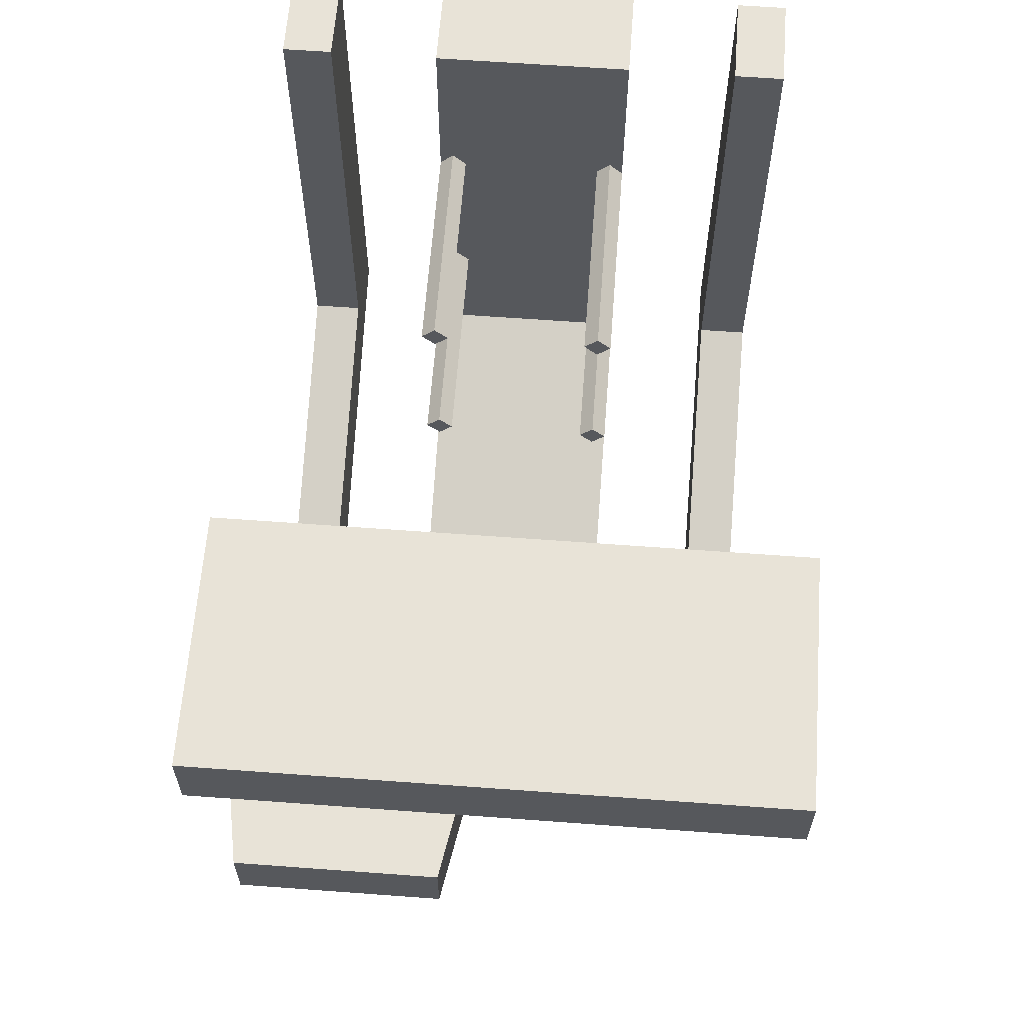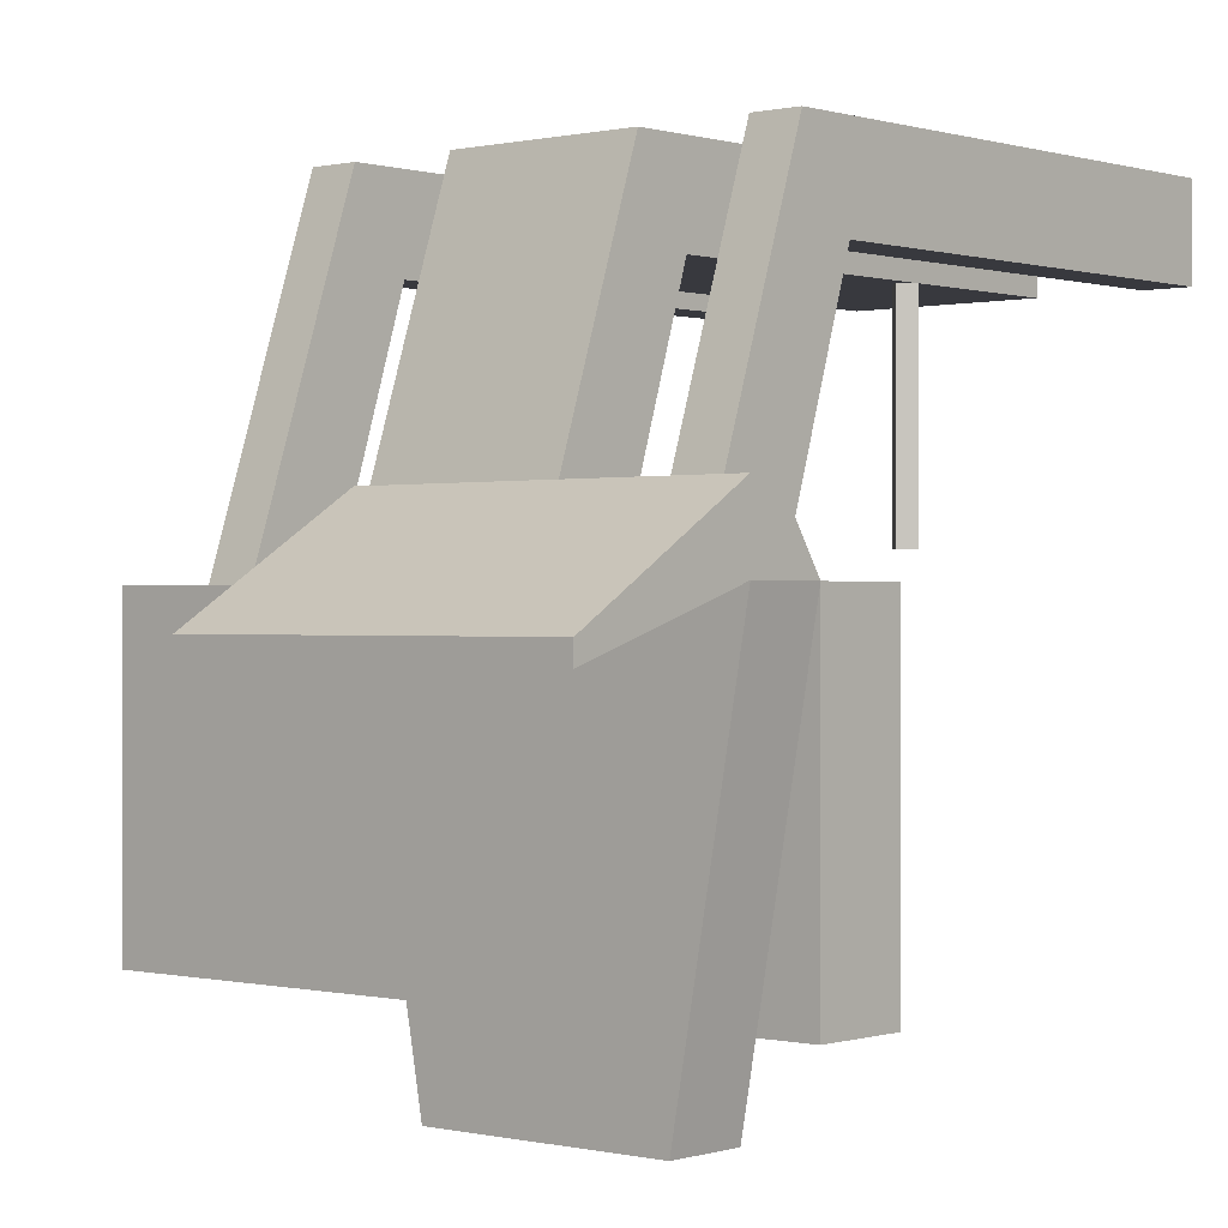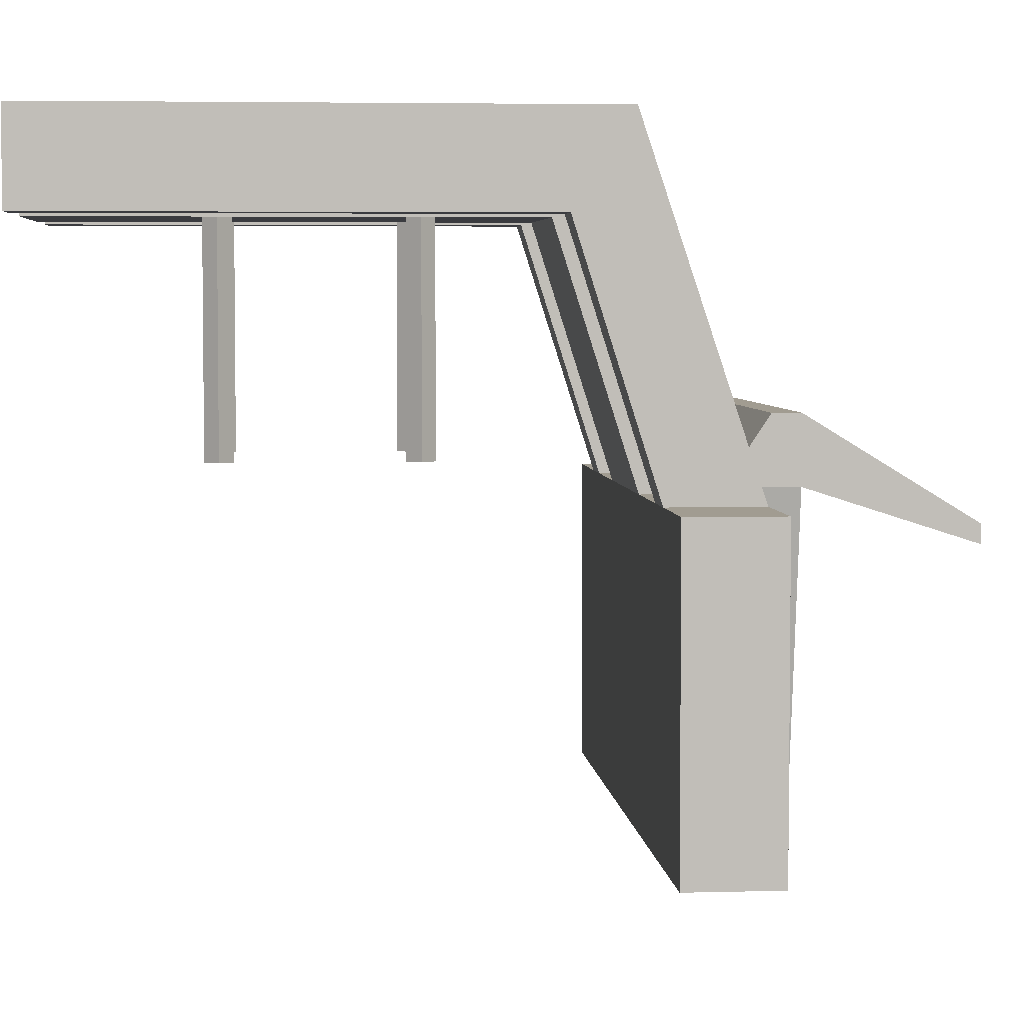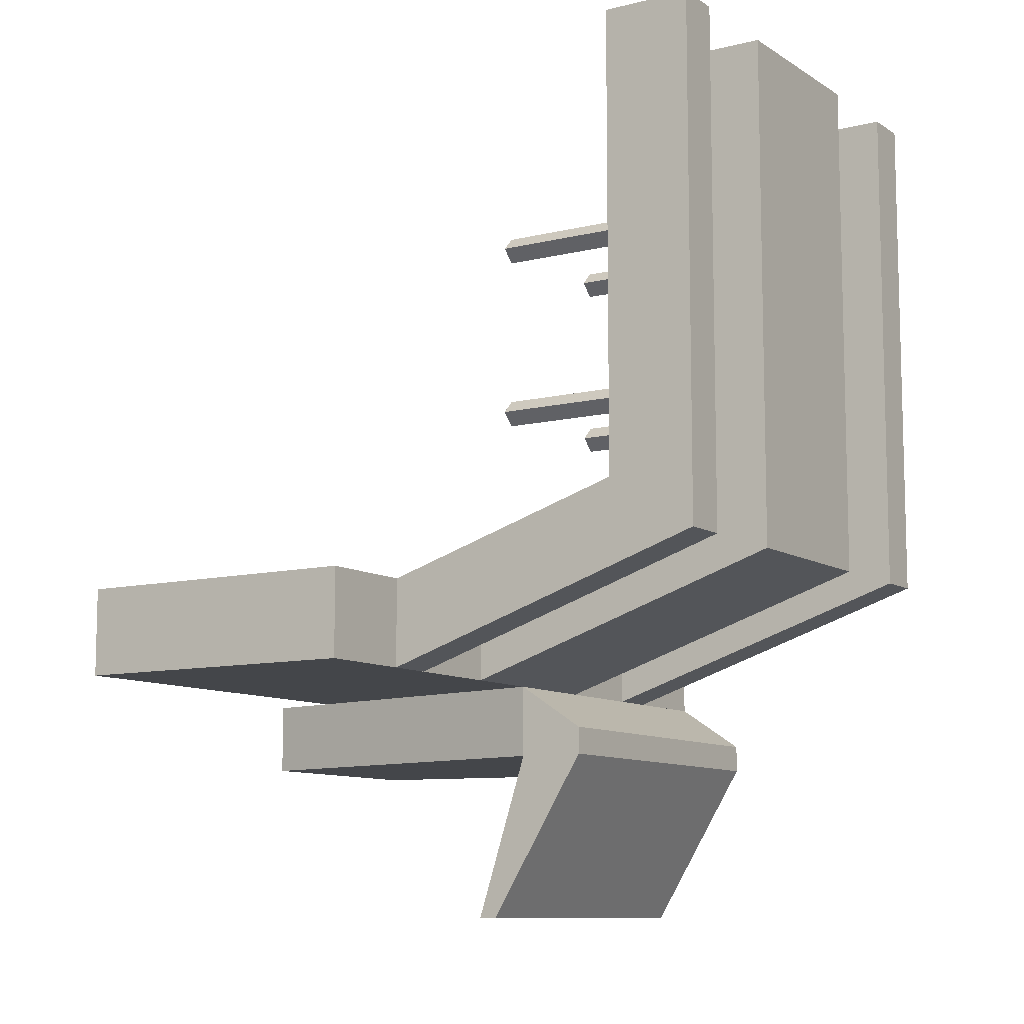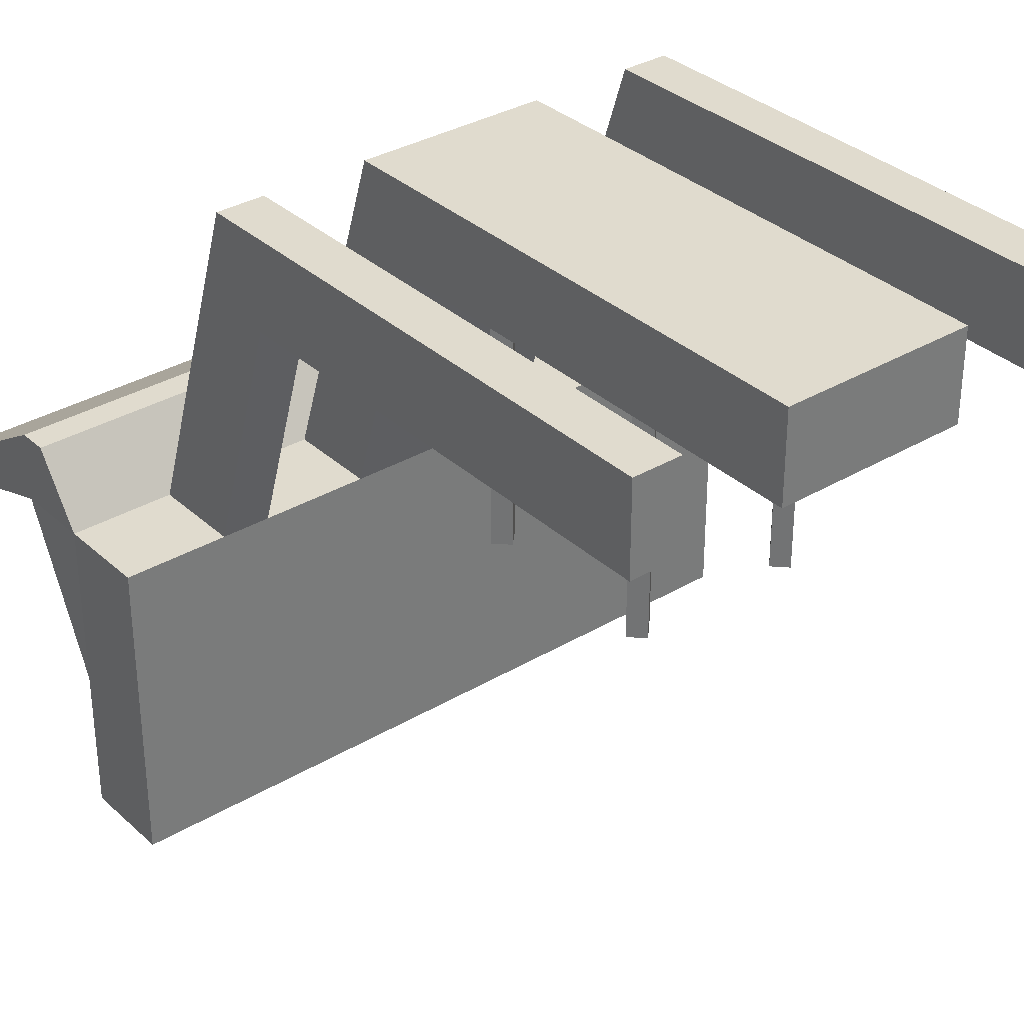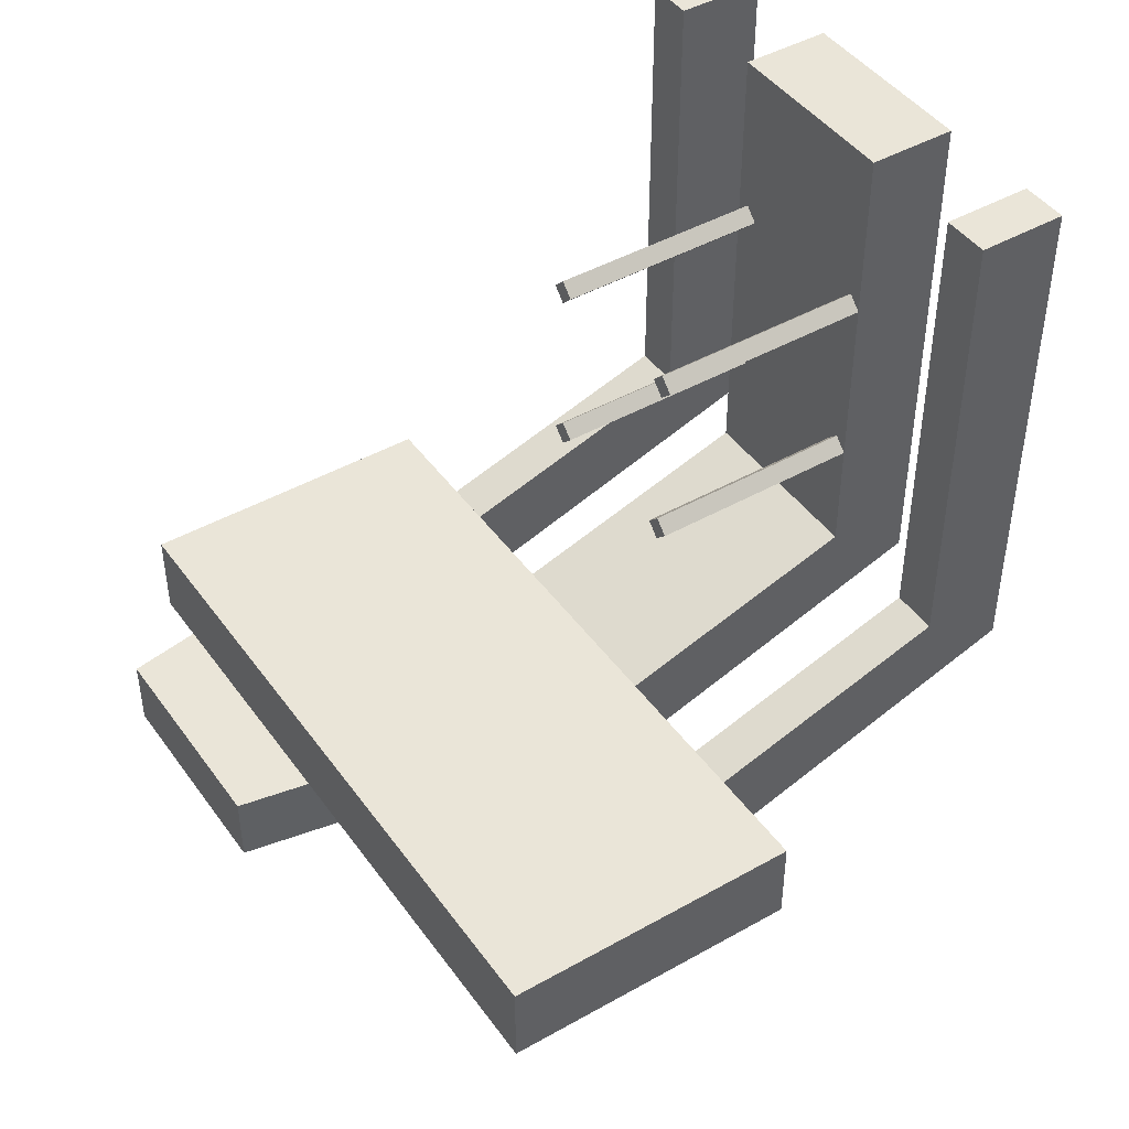
<metadata>
{"format":"obj","ext":"obj","renderer":"f3d","projection":"perspective","resolution":1024,"background":"white","views":[{"elev":62.2,"azim":4.3,"up":"+Z"},{"elev":0.1,"azim":-139.0,"up":"+Y"},{"elev":4.5,"azim":84.9,"up":"+Y"},{"elev":-9.8,"azim":122.7,"up":"+Z"},{"elev":33.5,"azim":-39.1,"up":"+Y"},{"elev":44.7,"azim":56.7,"up":"+Z"}]}
</metadata>
<code>
o MoveArm_pmdl.002
v 0.372 0.51 1.12
v 0.372 0.8402 1.225
v 0.372 0.51 1
v 0.372 0.9598 1.15
v 0.628 0.51 1.12
v 0.628 0.8402 1.225
v 0.628 0.51 1
v 0.628 0.9598 1.15
v 0.372 0.8402 1.85
v 0.372 0.9598 1.85
v 0.628 0.8402 1.85
v 0.628 0.9598 1.85
f 2 4 3 1
f 4 8 7 3
f 8 6 5 7
f 6 2 1 5
f 1 3 7 5
f 2 6 11 9
f 11 12 10 9
f 6 8 12 11
f 8 4 10 12
f 4 2 9 10
o Baseplate_pmdl
v 0.03125 0.1 1.12
v 0.03125 0.51 1.12
v 0.03125 0.1 1
v 0.03125 0.51 1
v 0.9688 0.1 1.12
v 0.9688 0.51 1.12
v 0.9688 0.1 1
v 0.9688 0.51 1
f 14 16 15 13
f 16 20 19 15
f 20 18 17 19
f 18 14 13 17
f 13 15 19 17
f 18 20 16 14
o MoveArmStilts_pmdl.003
v 0.372 0.8402 1.62
v 0.372 0.55 1.62
v 0.4074 0.8402 1.62
v 0.3897 0.55 1.638
v 0.3897 0.8402 1.638
v 0.4074 0.55 1.62
v 0.3897 0.55 1.602
v 0.3897 0.8402 1.602
v 0.628 0.8402 1.62
v 0.628 0.55 1.62
v 0.5926 0.8402 1.62
v 0.6103 0.55 1.638
v 0.6103 0.8402 1.638
v 0.5926 0.55 1.62
v 0.6103 0.55 1.602
v 0.6103 0.8402 1.602
v 0.372 0.8402 1.38
v 0.372 0.55 1.38
v 0.4074 0.8402 1.38
v 0.3897 0.55 1.362
v 0.3897 0.8402 1.362
v 0.4074 0.55 1.38
v 0.3897 0.55 1.398
v 0.3897 0.8402 1.398
v 0.628 0.8402 1.38
v 0.628 0.55 1.38
v 0.5926 0.8402 1.38
v 0.6103 0.55 1.362
v 0.6103 0.8402 1.362
v 0.5926 0.55 1.38
v 0.6103 0.55 1.398
v 0.6103 0.8402 1.398
f 27 28 23 26
f 25 21 22 24
f 24 26 23 25
f 21 28 27 22
f 22 27 26 24
f 35 34 31 36
f 33 32 30 29
f 32 33 31 34
f 29 30 35 36
f 30 32 34 35
f 43 42 39 44
f 41 40 38 37
f 40 41 39 42
f 37 38 43 44
f 38 40 42 43
f 51 52 47 50
f 49 45 46 48
f 48 50 47 49
f 45 52 51 46
f 46 51 50 48
o ScanArm_pmdl.001
v 0.168 0.51 1.12
v 0.168 0.8402 1.225
v 0.168 0.51 1
v 0.168 0.9598 1.15
v 0.232 0.51 1.12
v 0.232 0.8402 1.225
v 0.232 0.51 1
v 0.232 0.9598 1.15
v 0.168 0.8402 1.85
v 0.168 0.9598 1.85
v 0.232 0.8402 1.85
v 0.232 0.9598 1.85
v 0.832 0.51 1.12
v 0.832 0.8402 1.225
v 0.832 0.51 1
v 0.832 0.9598 1.15
v 0.768 0.51 1.12
v 0.768 0.8402 1.225
v 0.768 0.51 1
v 0.768 0.9598 1.15
v 0.832 0.8402 1.85
v 0.832 0.9598 1.85
v 0.768 0.8402 1.85
v 0.768 0.9598 1.85
f 54 56 55 53
f 56 60 59 55
f 60 58 57 59
f 58 54 53 57
f 53 55 59 57
f 54 58 63 61
f 63 64 62 61
f 58 60 64 63
f 60 56 62 64
f 56 54 61 62
f 66 65 67 68
f 68 67 71 72
f 72 71 69 70
f 70 69 65 66
f 65 69 71 67
f 66 73 75 70
f 75 73 74 76
f 70 75 76 72
f 72 76 74 68
f 68 74 73 66
o ControlPanel
v 0.4254 0 0.9006
v 0.4254 0 1
v 0.1221 0 1
v 0.1221 0 0.9006
v 0.5165 0.6025 0.9387
v 0.03103 0.6025 0.9387
v 0.03103 0.6025 0.9006
v 0.5165 0.51 1
v 0.03103 0.51 1
v 0.5165 0.51 0.9006
v 0.5165 0.6025 0.9006
v 0.03103 0.51 0.9006
v 0.5165 0.4626 0.672
v 0.03103 0.4626 0.672
v 0.5165 0.4366 0.672
v 0.03103 0.4366 0.672
f 84 85 79 78
f 77 78 79 80
f 81 82 85 84
f 90 89 91 92
f 86 84 78 77
f 85 88 80 79
f 88 86 77 80
f 83 82 81 87
f 87 81 84 86
f 82 83 88 85
f 83 87 89 90
f 88 83 90 92
f 86 88 92 91
f 91 89 87 86

</code>
